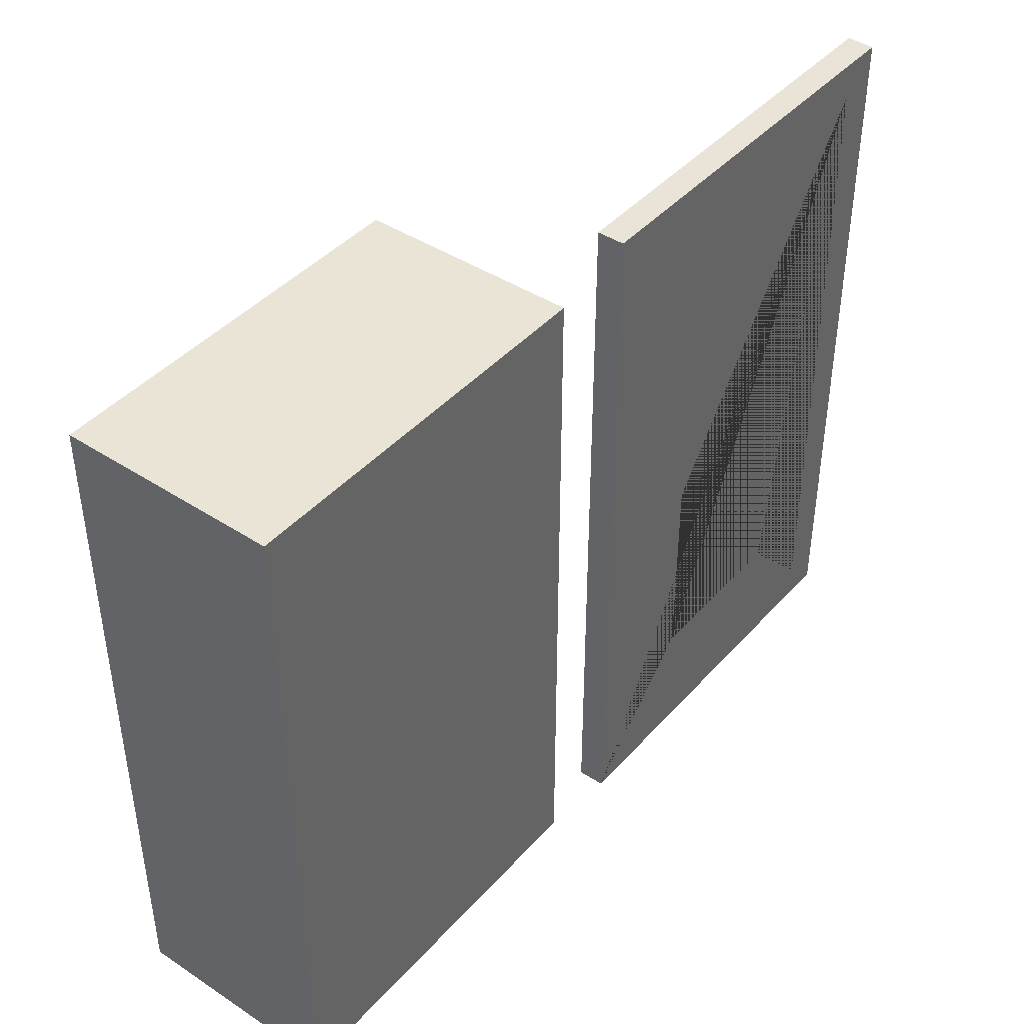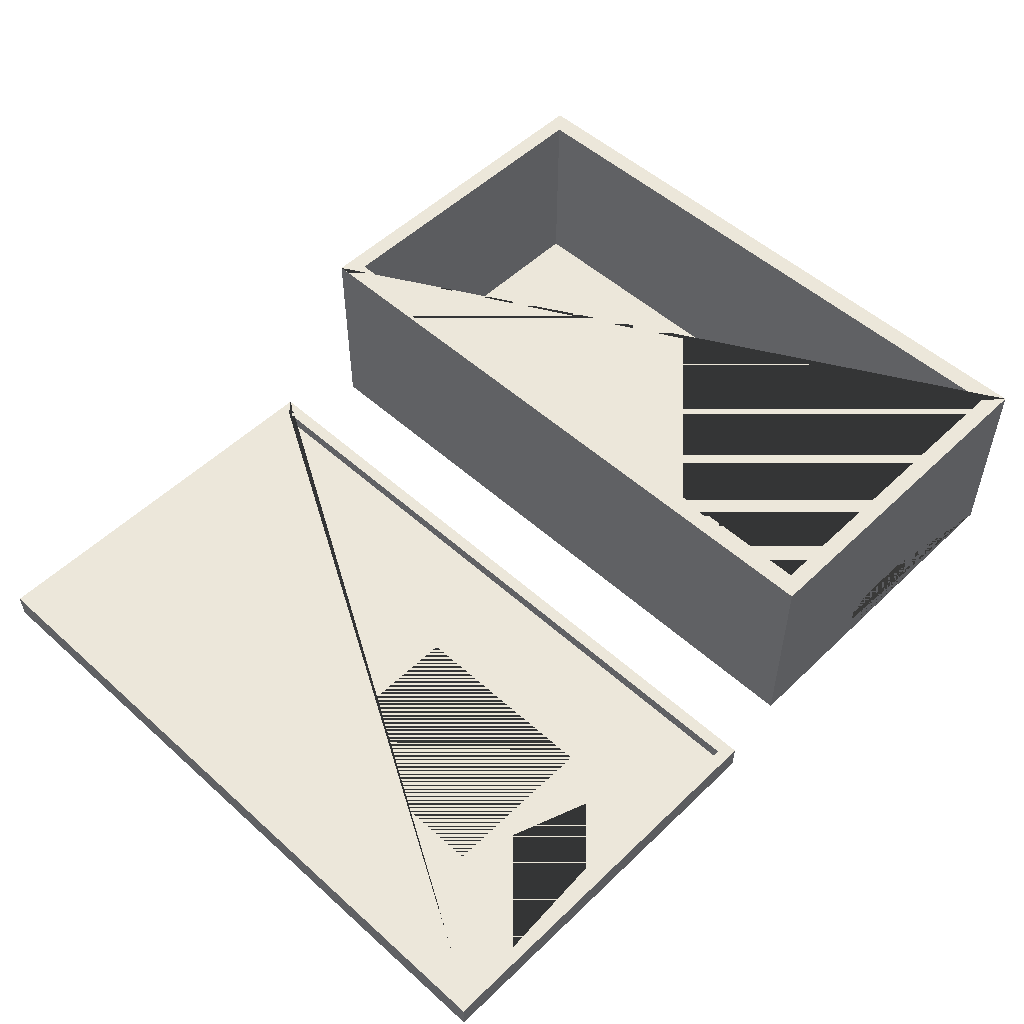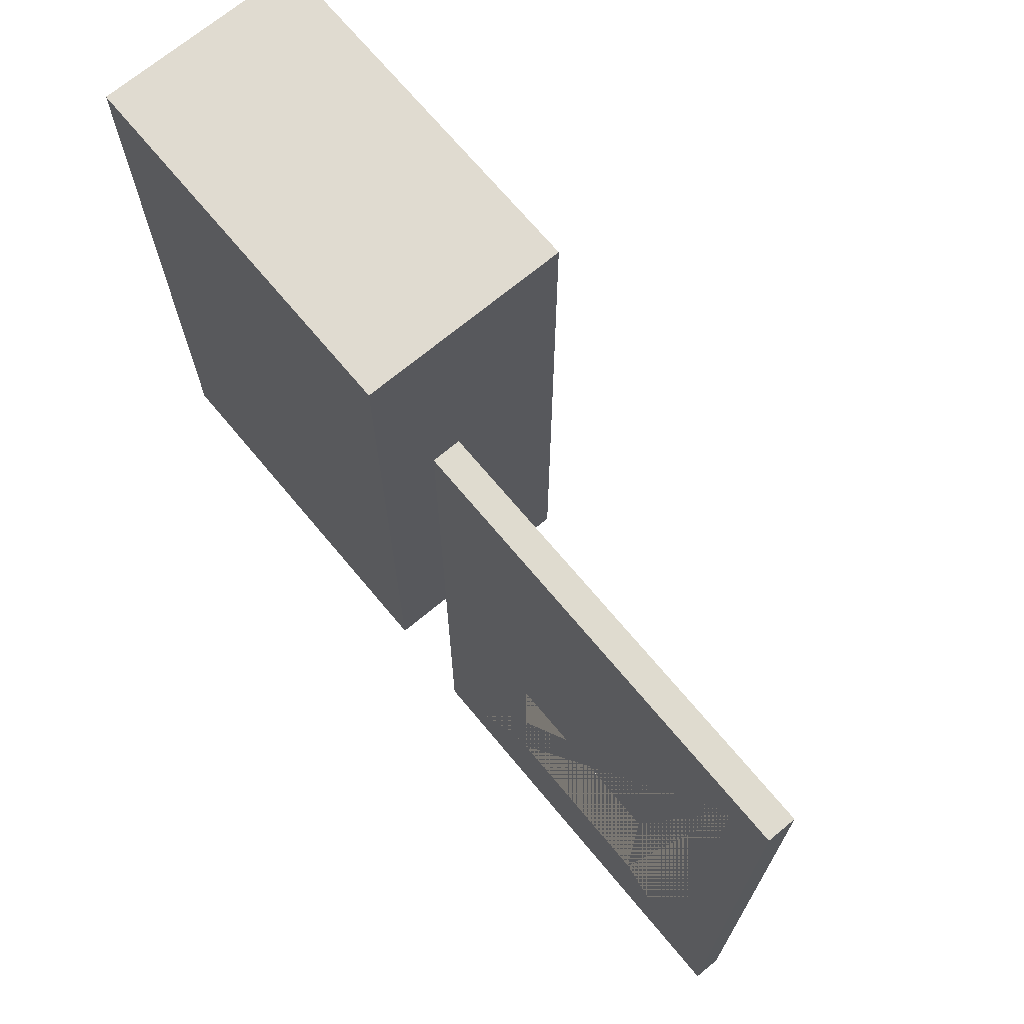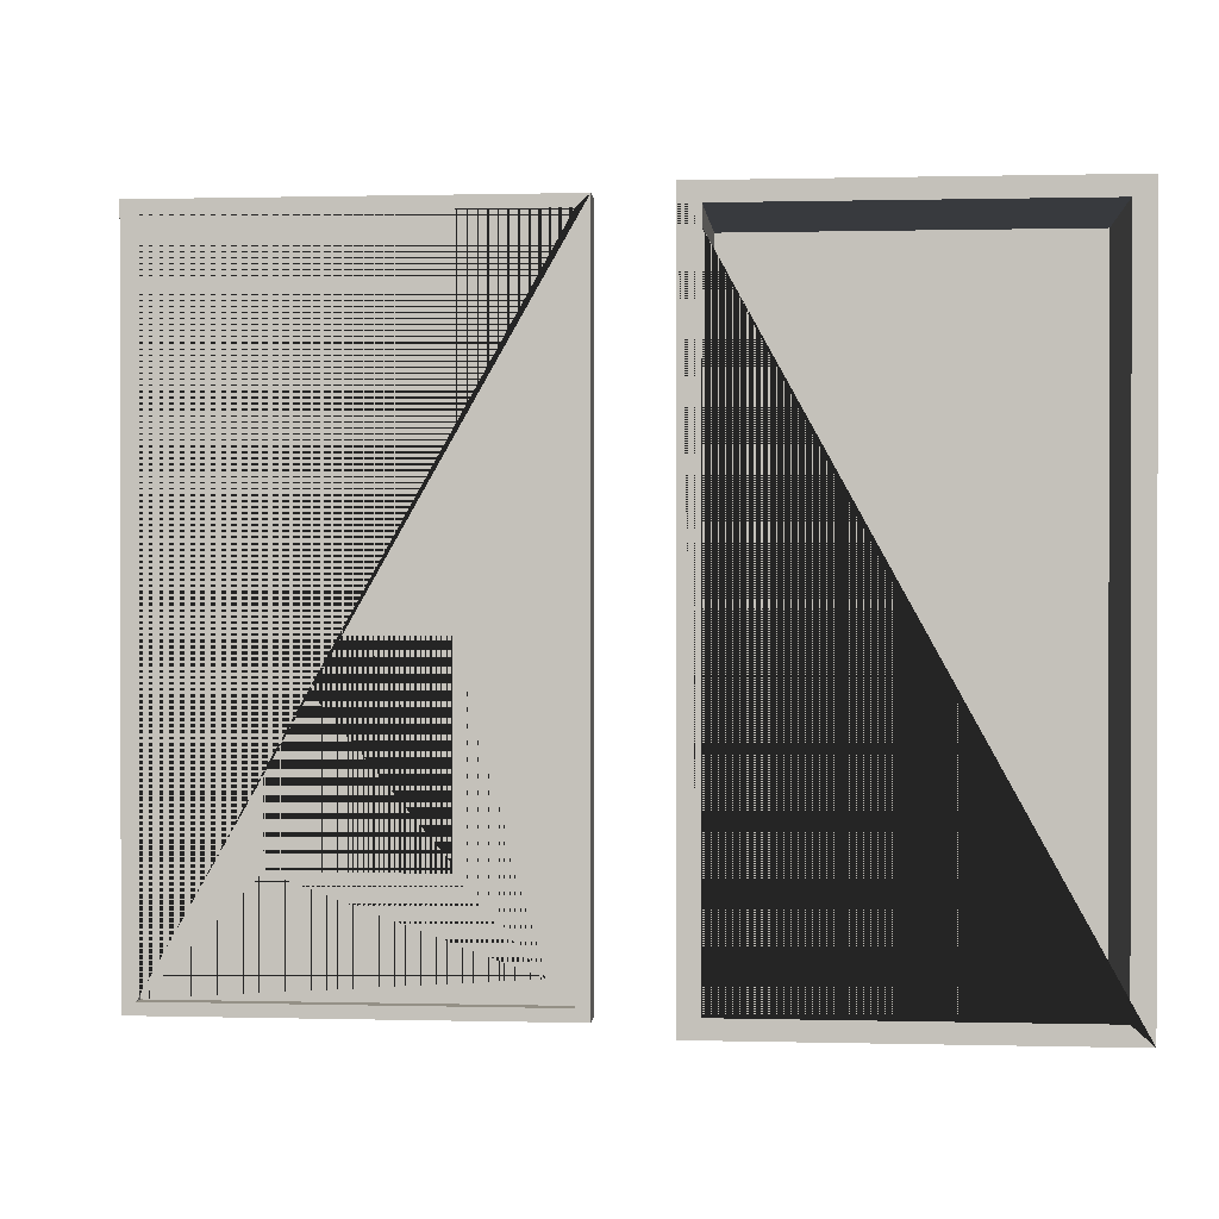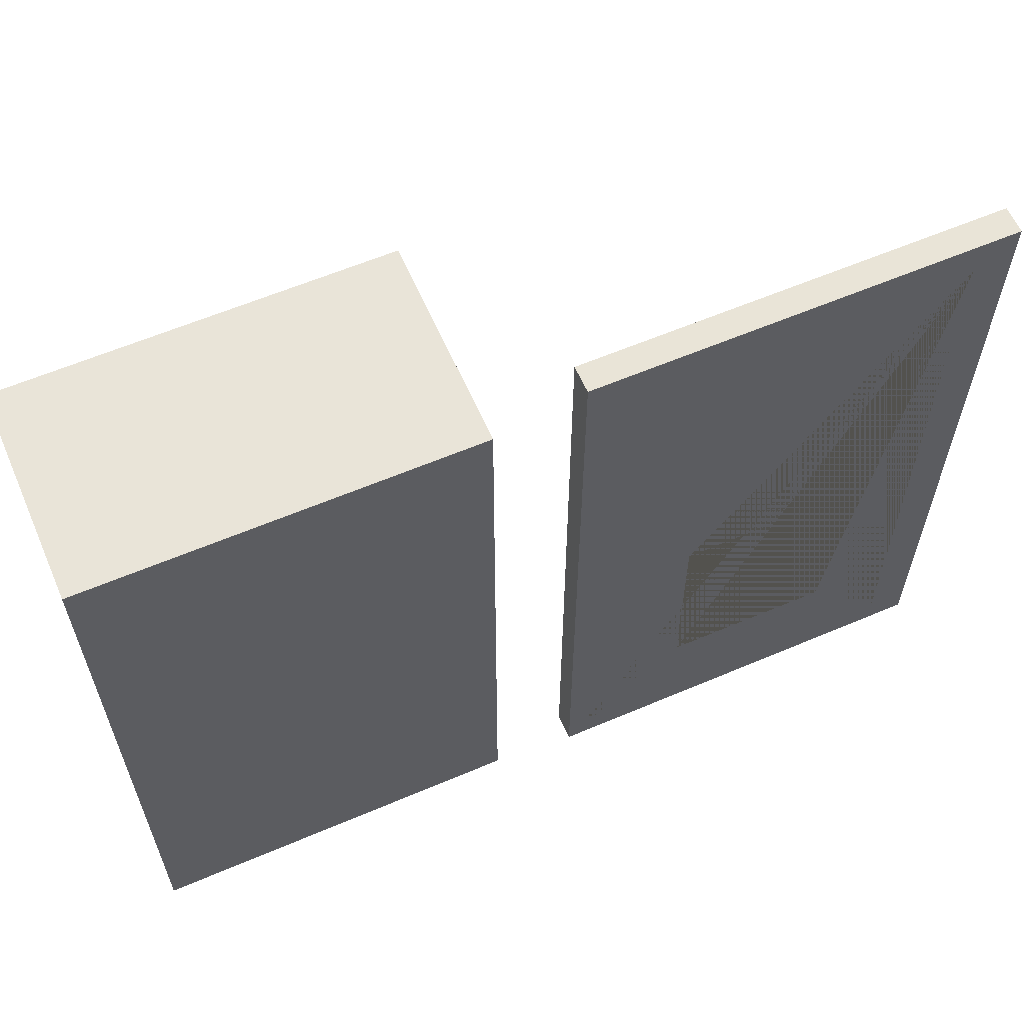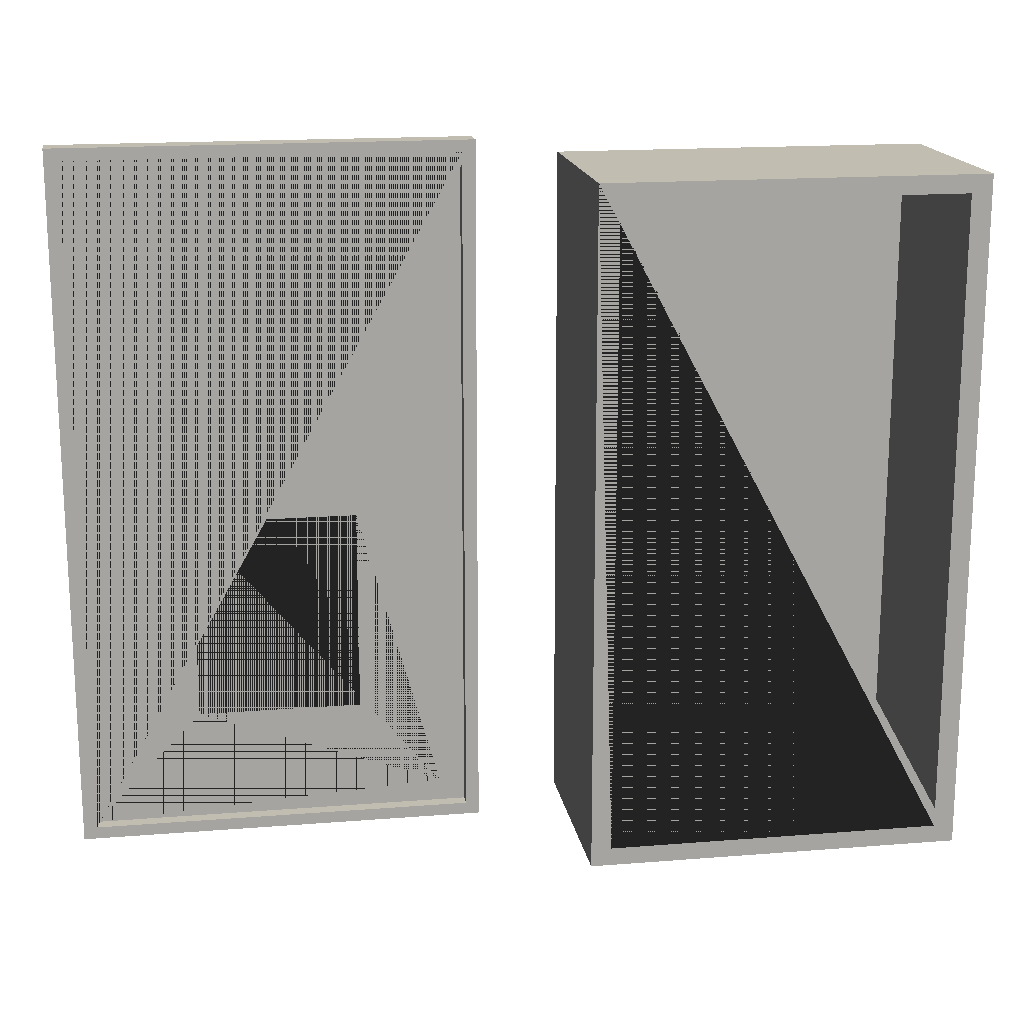
<metadata>
{"format":"obj","ext":"obj","renderer":"f3d","projection":"perspective","resolution":1024,"background":"white","views":[{"elev":42.5,"azim":-52.0,"up":"+Z"},{"elev":52.2,"azim":134.1,"up":"+Y"},{"elev":70.0,"azim":50.2,"up":"+Z"},{"elev":0.6,"azim":-174.6,"up":"+Z"},{"elev":60.7,"azim":-23.5,"up":"+Z"},{"elev":17.0,"azim":170.8,"up":"+Z"}]}
</metadata>
<code>
o Cube_Cube.006
v -22.69 -2.797 26.48
v -22.69 13.57 26.48
v -22.69 -2.797 -26.48
v -22.69 13.57 -26.48
v 6.508 -2.797 26.48
v 6.508 13.57 26.48
v 6.508 -2.797 -26.48
v 6.508 13.57 -26.48
v -21.2 -1.997 25.25
v -21.11 13.57 25.08
v -21.2 -1.997 -25.25
v -21.11 13.57 -25.08
v 5.021 -1.997 25.25
v 4.933 13.57 25.08
v 5.021 -1.997 -25.25
v 4.933 13.57 -25.08
v -4.388 0.1013 -26.48
v -4.388 0.1013 -25.23
v -4.388 -0.9437 -25.24
v -4.388 -0.9437 -26.48
v -11.98 0.1013 -25.23
v -11.98 0.1013 -26.48
v -11.98 -0.9437 -26.48
v -11.98 -0.9437 -25.24
v -10.46 1.146 -25.21
v -10.46 1.146 -26.48
v -10.5 1.146 -25.21
v -10.5 1.146 -26.48
v -5.906 -0.9437 -25.24
v -5.906 -0.9437 -26.48
v -5.863 1.146 -26.48
v -5.863 1.146 -25.21
v -10.46 -0.9437 -25.24
v -10.46 -0.9437 -26.48
v -5.906 1.146 -25.21
v -5.906 1.146 -26.48
f 1 2 4 3
f 7 8 6 5
f 5 6 2 1
f 3 7 5 1
f 9 11 12 10
f 15 13 14 16
f 13 9 10 14
f 11 9 13 15
f 4 2 10 12
f 6 8 4 12 16 14 10 2
f 20 19 18 17
f 21 24 23 22
f 25 27 28 26
f 30 29 19 20
f 28 27 21 22
f 17 18 32 31
f 33 34 23 24
f 35 25 26 36
f 31 32 35 36
f 34 33 29 30
f 24 11 15 19 29 33
f 19 15 16 12 11 24 21 27 25 35 32 18
f 3 4 8 7 20 17 31 36 26 28 22 23
f 20 7 3 23 34 30
o Cube.001_Cube.007
v 42.39 -2.712 25.08
v 42.39 -2.712 -25.08
v 16.33 -1.712 -25.1
v 35.82 -1.712 -1.848
v 35.82 -2.712 -1.848
v 35.82 -1.712 -18.03
v 35.82 -2.712 -18.03
v 22.82 -1.712 -18.03
v 22.82 -2.712 -18.03
v 22.82 -1.712 -1.848
v 22.82 -2.712 -1.848
v 44.44 -1.712 26.89
v 44.44 -1.712 -26.89
v 14.28 -1.712 -26.89
v 14.28 -1.712 26.89
v 45.48 -2.712 27.83
v 45.48 -2.712 -27.83
v 13.24 -2.712 -27.83
v 13.24 -2.712 27.83
v 45.49 -0.6225 27.85
v 44.44 -0.6225 26.89
v 14.28 -0.6225 26.89
v 13.23 -0.6225 27.85
v 44.44 -0.6225 -26.89
v 14.28 -0.6225 -26.89
v 13.23 -0.6225 -27.85
v 45.49 -0.6225 -27.85
f 41 40 42 43
f 44 45 43 42
f 46 47 45 44
f 46 40 41 47
f 39 51 48 49 42 40 46 44
f 37 55 54 45 47 41 43 38
f 39 44 42 49 50 51
f 54 62 63 53
f 50 49 60 61
f 51 50 61 58
f 55 59 62 54
f 56 59 55 52
f 63 56 52 53
f 37 38 43 45 54 53 52 55
f 49 48 57 60
f 60 57 58 59 56 63 62 61
f 58 61 62 59
f 48 51 58 57

</code>
